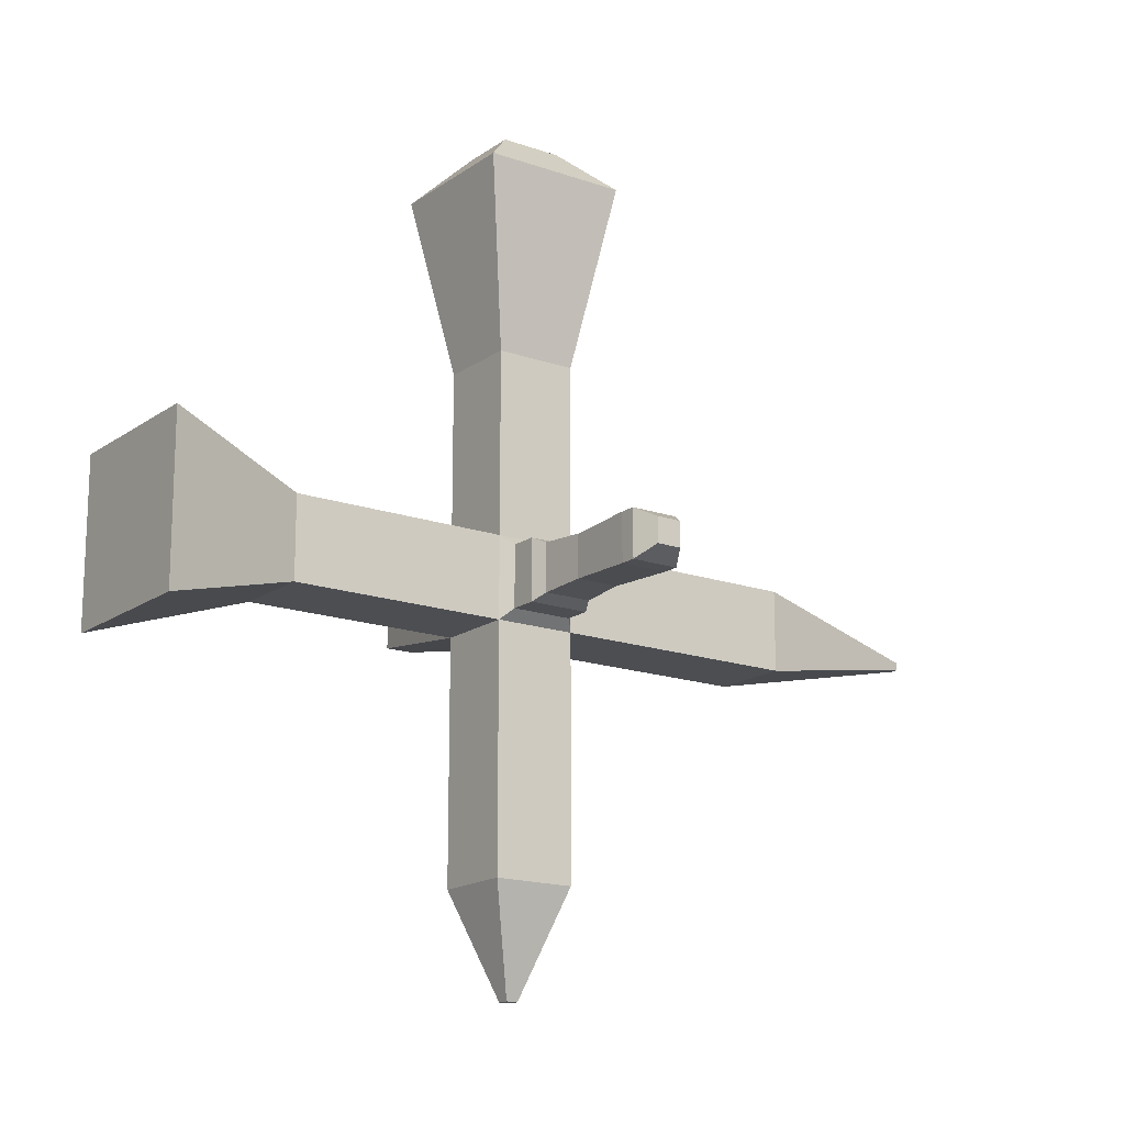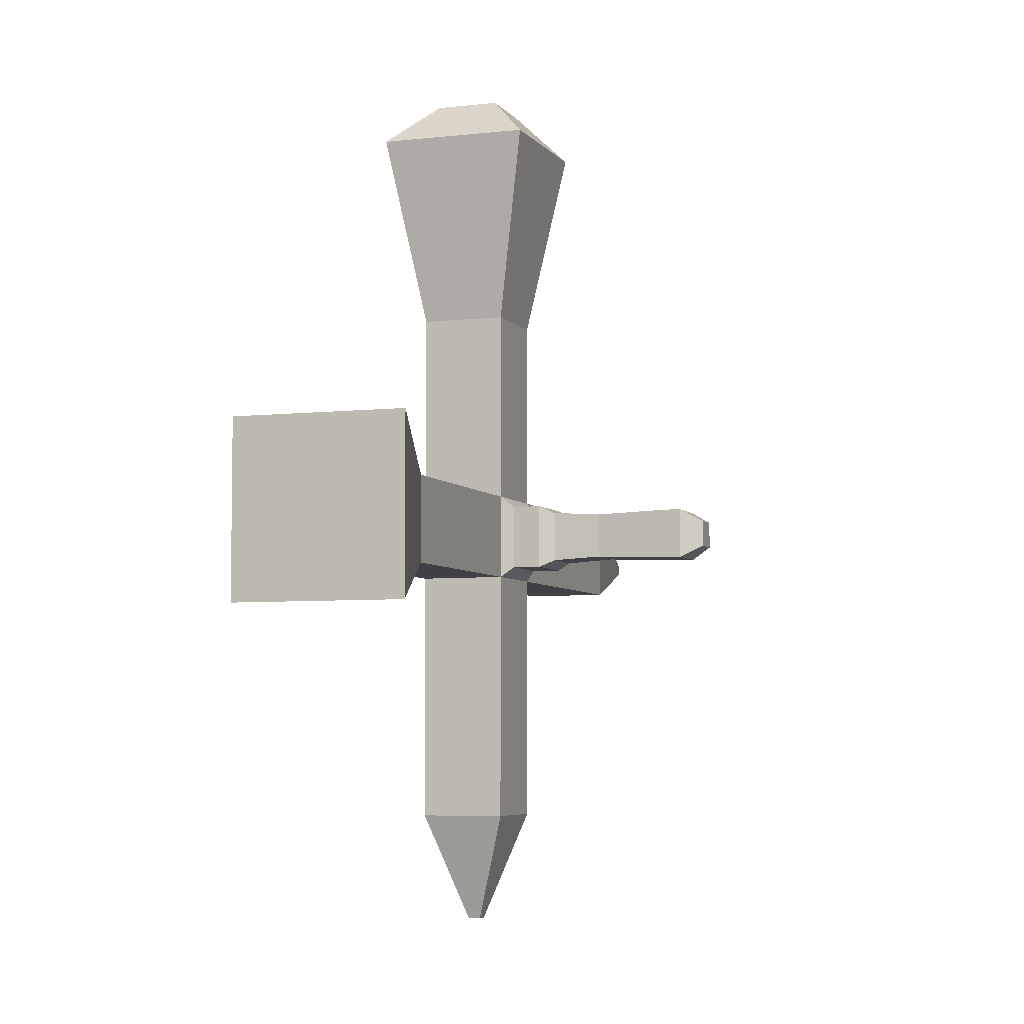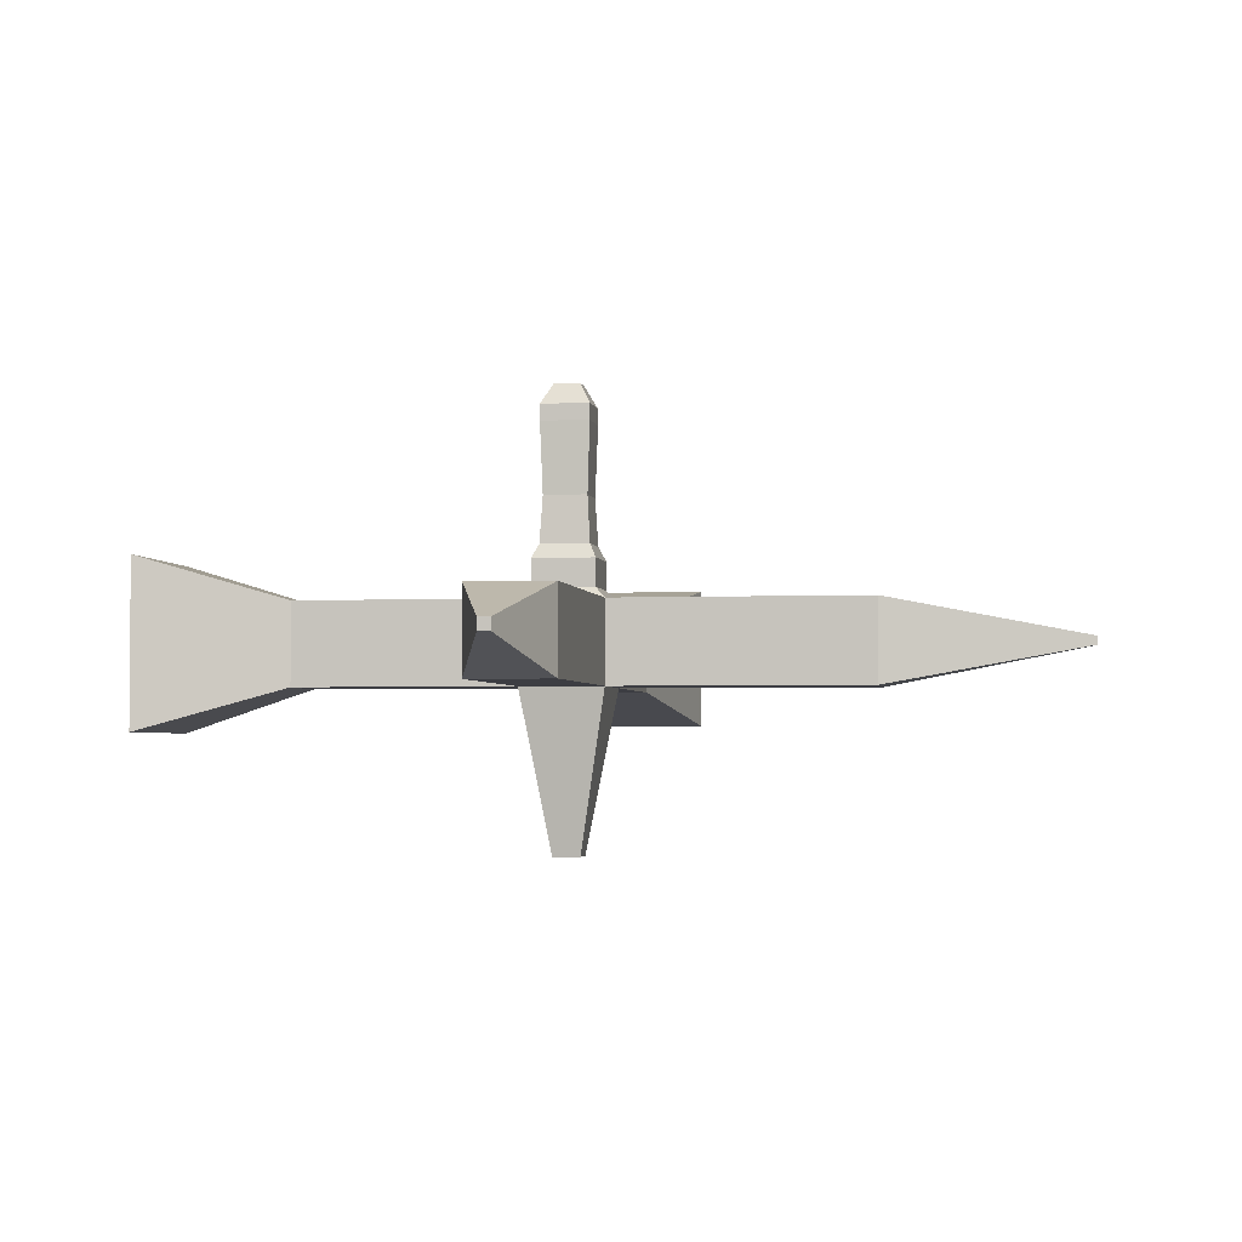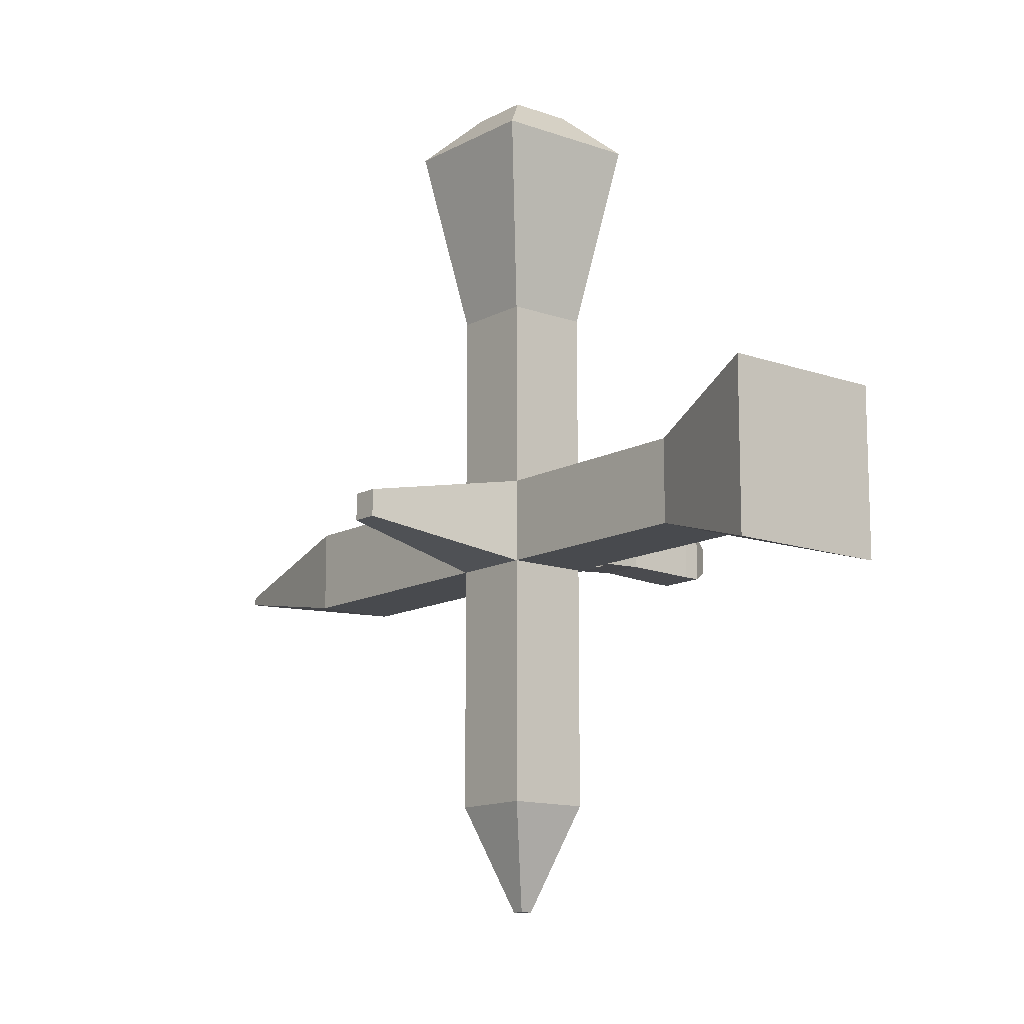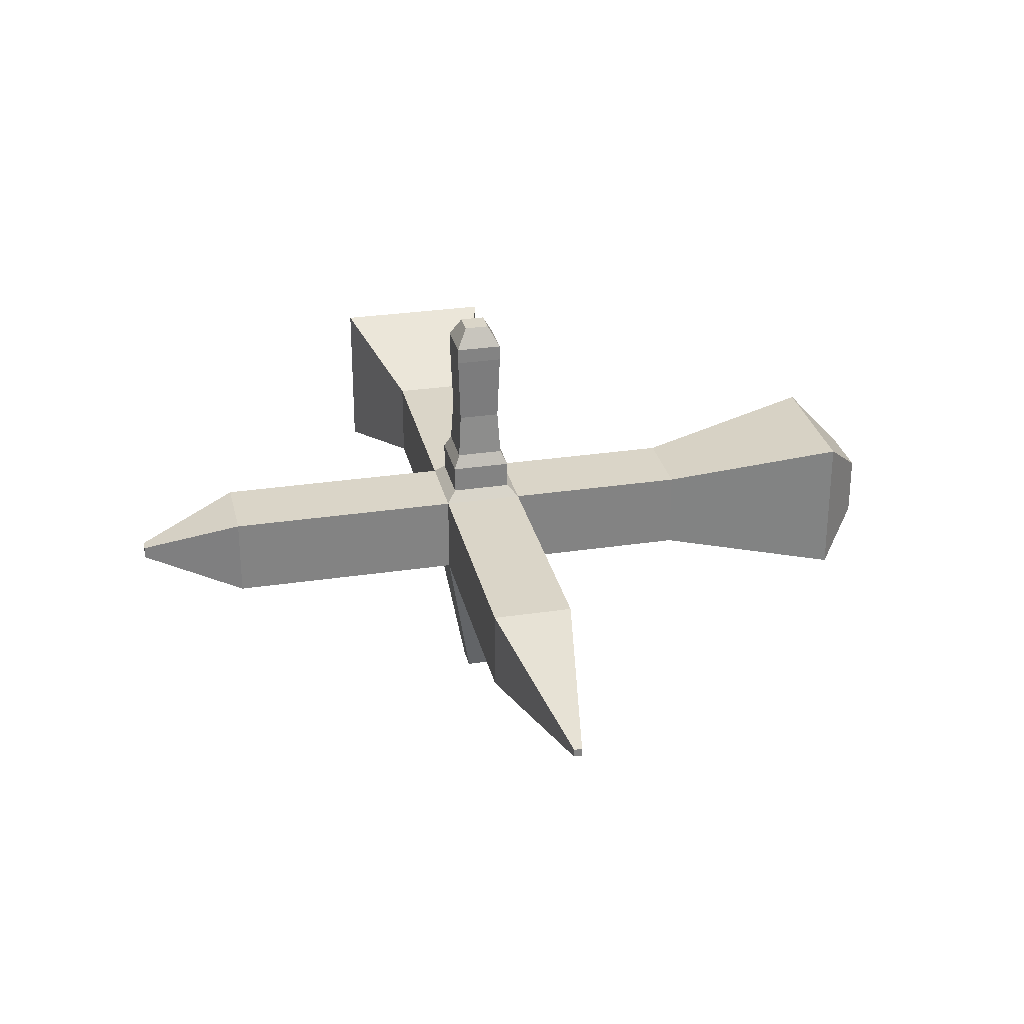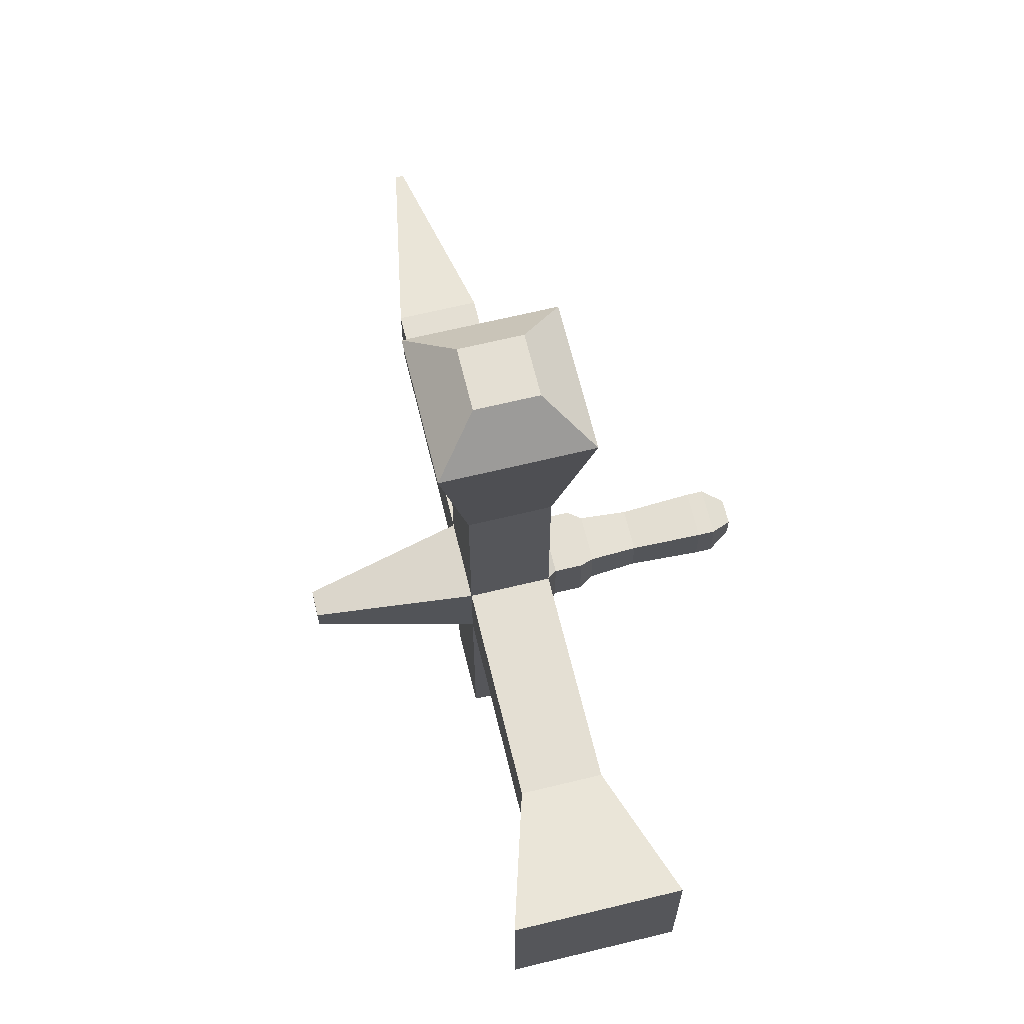
<metadata>
{"format":"obj","ext":"obj","renderer":"f3d","projection":"perspective","resolution":1024,"background":"white","views":[{"elev":-16.5,"azim":144.4,"up":"+Z"},{"elev":-5.3,"azim":109.6,"up":"+Z"},{"elev":-2.9,"azim":-171.0,"up":"+Y"},{"elev":-13.0,"azim":50.7,"up":"+Z"},{"elev":29.3,"azim":-102.6,"up":"+Y"},{"elev":66.4,"azim":76.3,"up":"+Z"}]}
</metadata>
<code>
o Cube_Cube.002
v -1.092 1.092 -1.092
v -1.092 -1.092 -1.092
v -7.815 -1.092 -1.092
v -7.815 1.092 -1.092
v 1.092 1.092 -1.092
v 1.092 1.092 -7.514
v -1.092 1.092 -7.514
v 1.092 -1.092 1.092
v 1.092 -1.092 -1.092
v 6.907 -1.092 -1.092
v 6.907 -1.092 1.092
v -1.092 1.092 1.092
v -1.092 -1.092 1.092
v -1.092 -1.092 6.009
v -1.092 1.092 6.009
v 0.3554 -5.327 0.3554
v 0.3554 -5.327 -0.3554
v -0.8216 1.374 -0.8216
v 0.8216 1.374 -0.8216
v 0.8216 1.374 0.8216
v 0.8216 2.11 -0.8216
v 0.8216 2.11 0.8216
v 1.092 1.092 1.092
v -0.8216 1.374 0.8216
v -0.8216 2.11 0.8216
v 0.641 2.481 0.641
v -0.641 2.481 0.641
v -0.8216 2.11 -0.8216
v 0.641 2.481 -0.641
v -0.641 2.481 -0.641
v -0.5679 3.711 -0.5679
v 0.5679 3.711 -0.5679
v 0.5679 3.711 0.5679
v 0.6346 5.57 -0.6346
v 0.6346 5.57 0.6346
v -0.5679 3.711 0.5679
v -0.6346 5.57 0.6346
v 0.6346 5.997 0.6346
v -0.6346 5.997 0.6346
v -0.6346 5.57 -0.6346
v 0.6346 5.997 -0.6346
v 0.331 6.546 -0.331
v 0.331 6.546 0.331
v -0.6346 5.997 -0.6346
v -0.331 6.546 -0.331
v -0.331 6.546 0.331
v 1.092 1.092 6.009
v -1.957 1.957 10.95
v 1.957 1.957 10.95
v 1.092 -1.092 6.009
v 0.1589 0.1589 -10.31
v -0.1589 0.1589 -10.31
v -1.092 -1.092 -7.514
v 1.092 -1.092 -7.514
v 6.907 1.092 -1.092
v 10.72 2.222 -2.222
v 10.72 -2.222 -2.222
v 6.907 1.092 1.092
v -13.09 -0.1074 -0.1074
v -13.09 0.1074 -0.1074
v -7.815 1.092 1.092
v -7.815 -1.092 1.092
v -0.3554 -5.327 -0.3554
v -0.3554 -5.327 0.3554
v -0.1589 -0.1589 -10.31
v 0.1589 -0.1589 -10.31
v -13.09 -0.1074 0.1074
v -13.09 0.1074 0.1074
v -1.957 -1.957 10.95
v 1.957 -1.957 10.95
v 0.8242 -0.8242 12.08
v -0.8242 -0.8242 12.08
v 0.8242 0.8242 12.08
v -0.8242 0.8242 12.08
v 10.72 2.222 2.222
v 10.72 -2.222 2.222
f 2 4 1
f 5 7 1
f 9 11 8
f 13 15 12
f 8 17 9
f 1 19 5
f 19 22 20
f 5 20 23
f 12 18 1
f 23 24 12
f 22 27 25
f 24 28 18
f 20 25 24
f 18 21 19
f 30 32 29
f 28 29 21
f 21 26 22
f 25 30 28
f 32 35 33
f 29 33 26
f 27 31 30
f 26 36 27
f 35 39 37
f 36 40 31
f 33 37 36
f 31 34 32
f 41 43 38
f 40 41 34
f 34 38 35
f 37 44 40
f 45 43 42
f 39 45 44
f 39 43 46
f 41 45 42
f 15 49 47
f 8 14 13
f 12 47 23
f 23 50 8
f 6 52 7
f 1 53 2
f 9 6 5
f 2 54 9
f 55 57 10
f 23 55 5
f 5 10 9
f 8 58 23
f 3 60 4
f 12 62 13
f 1 61 12
f 13 3 2
f 17 64 63
f 13 16 8
f 9 63 2
f 2 64 13
f 52 66 65
f 7 65 53
f 54 51 6
f 53 66 54
f 68 59 67
f 61 67 62
f 4 68 61
f 62 59 3
f 70 72 69
f 47 70 50
f 50 69 14
f 14 48 15
f 73 72 71
f 69 74 48
f 48 73 49
f 49 71 70
f 56 76 57
f 11 75 58
f 10 76 11
f 58 56 55
f 2 3 4
f 5 6 7
f 9 10 11
f 13 14 15
f 8 16 17
f 1 18 19
f 19 21 22
f 5 19 20
f 12 24 18
f 23 20 24
f 22 26 27
f 24 25 28
f 20 22 25
f 18 28 21
f 30 31 32
f 28 30 29
f 21 29 26
f 25 27 30
f 32 34 35
f 29 32 33
f 27 36 31
f 26 33 36
f 35 38 39
f 36 37 40
f 33 35 37
f 31 40 34
f 41 42 43
f 40 44 41
f 34 41 38
f 37 39 44
f 45 46 43
f 39 46 45
f 39 38 43
f 41 44 45
f 15 48 49
f 8 50 14
f 12 15 47
f 23 47 50
f 6 51 52
f 1 7 53
f 9 54 6
f 2 53 54
f 55 56 57
f 23 58 55
f 5 55 10
f 8 11 58
f 3 59 60
f 12 61 62
f 1 4 61
f 13 62 3
f 17 16 64
f 13 64 16
f 9 17 63
f 2 63 64
f 52 51 66
f 7 52 65
f 54 66 51
f 53 65 66
f 68 60 59
f 61 68 67
f 4 60 68
f 62 67 59
f 70 71 72
f 47 49 70
f 50 70 69
f 14 69 48
f 73 74 72
f 69 72 74
f 48 74 73
f 49 73 71
f 56 75 76
f 11 76 75
f 10 57 76
f 58 75 56

</code>
